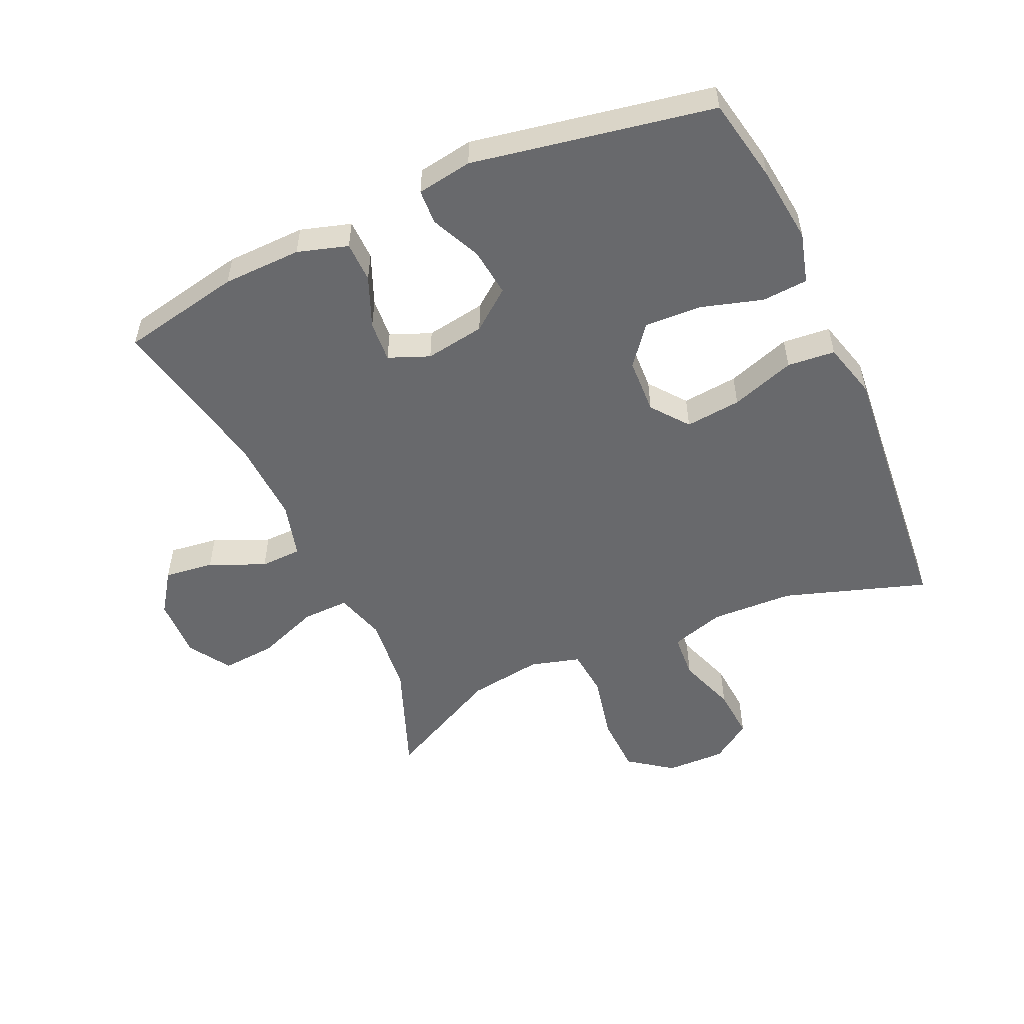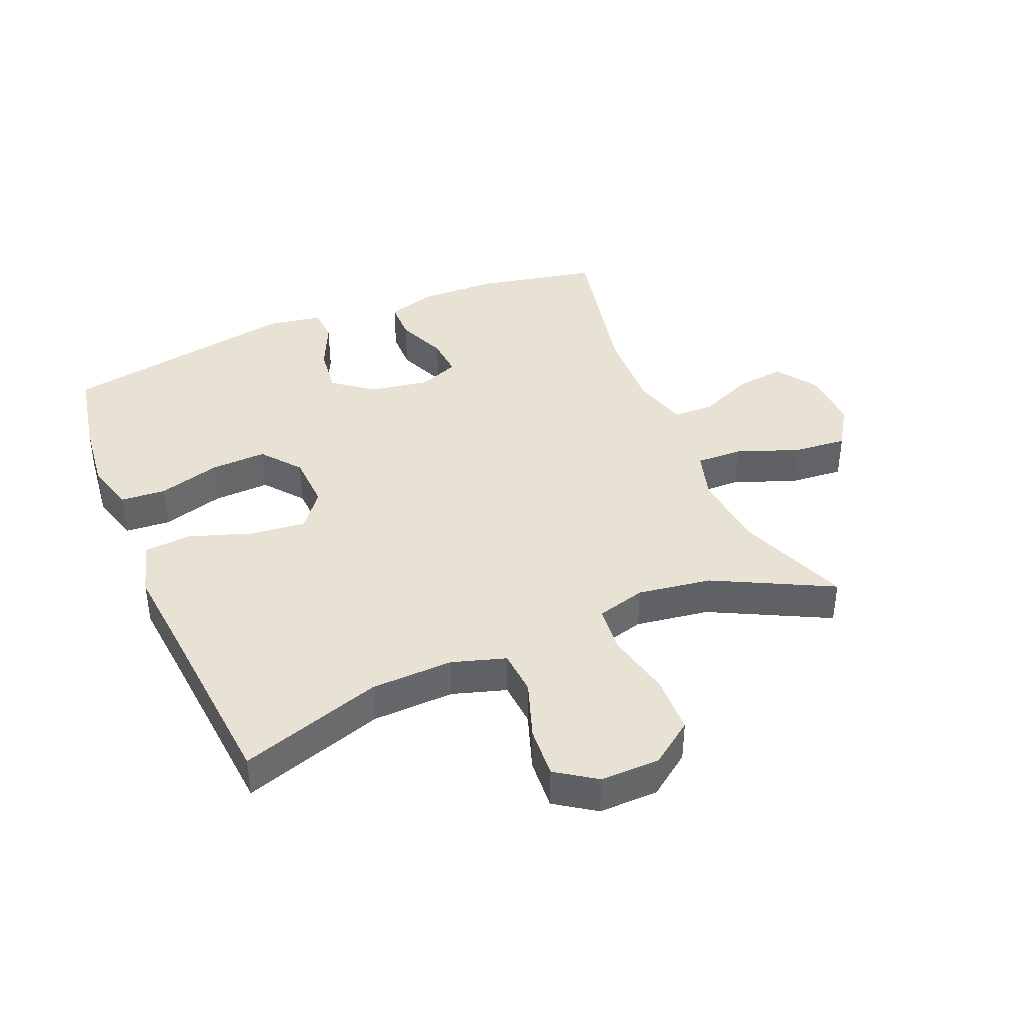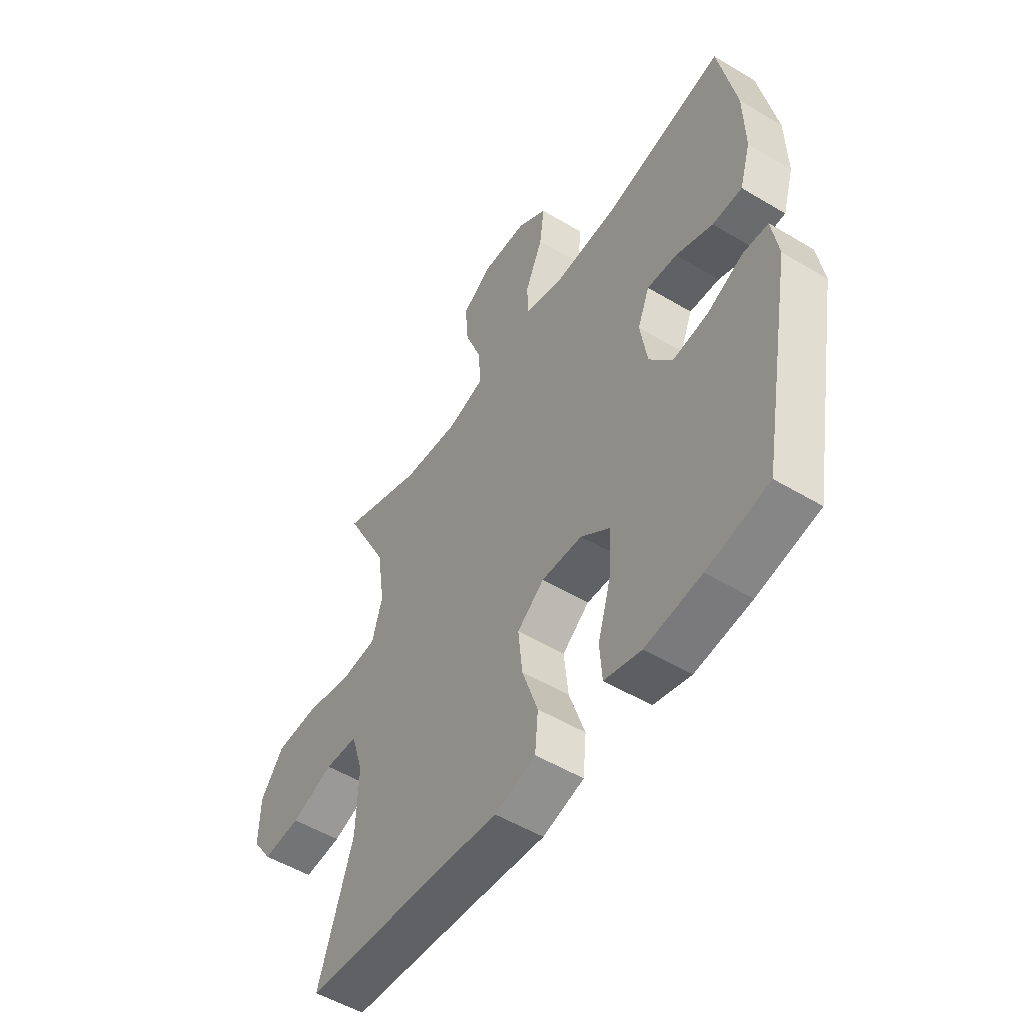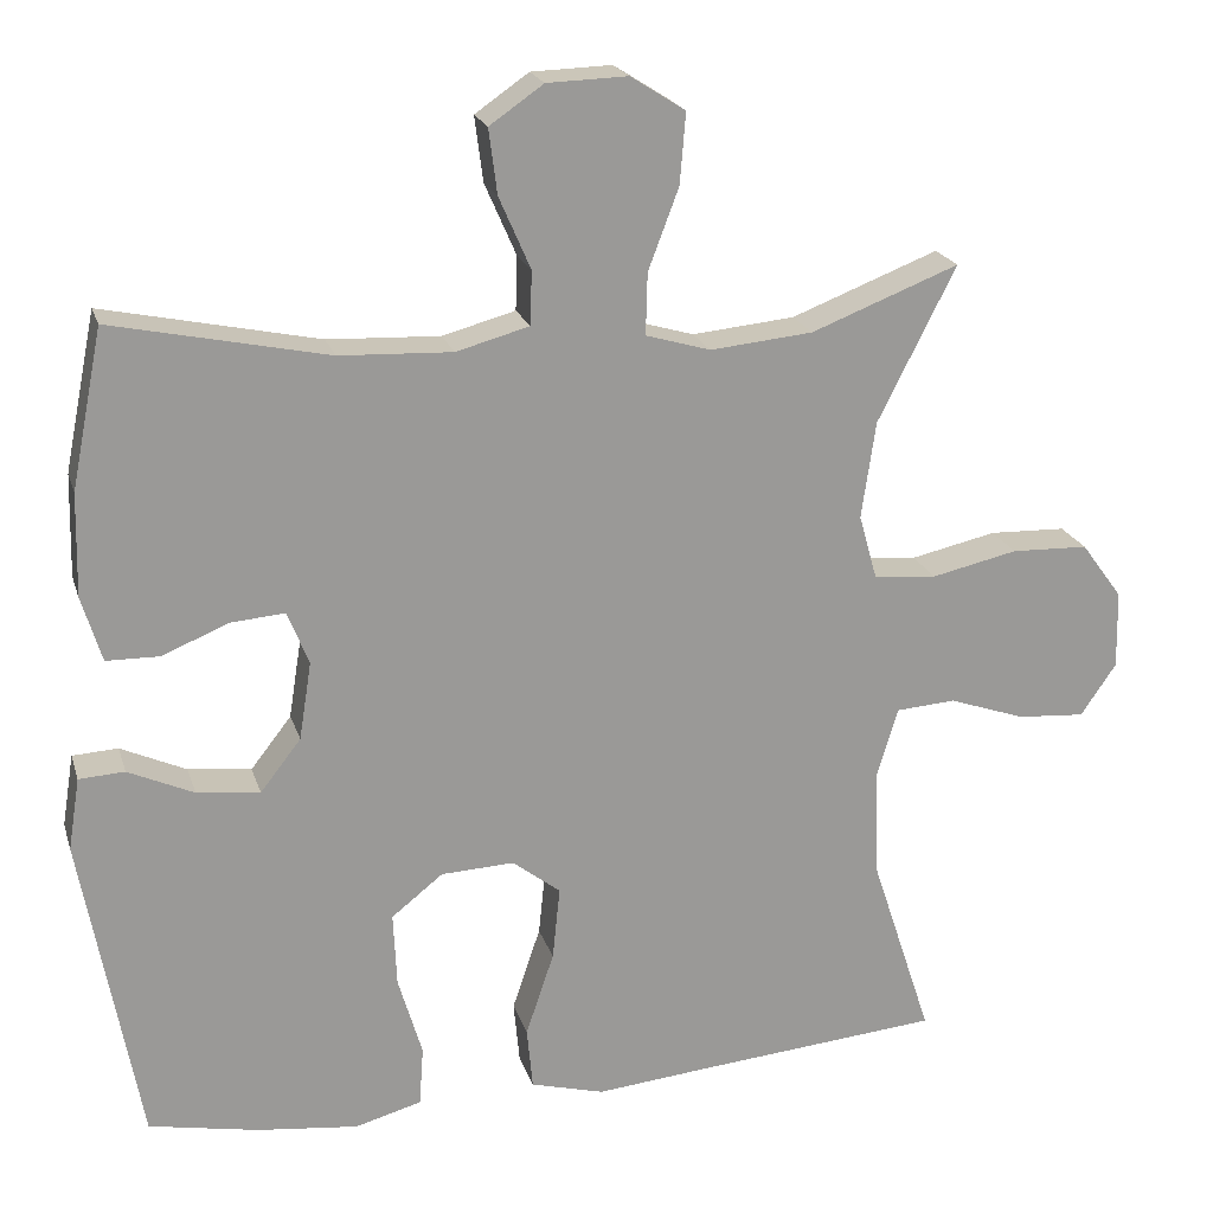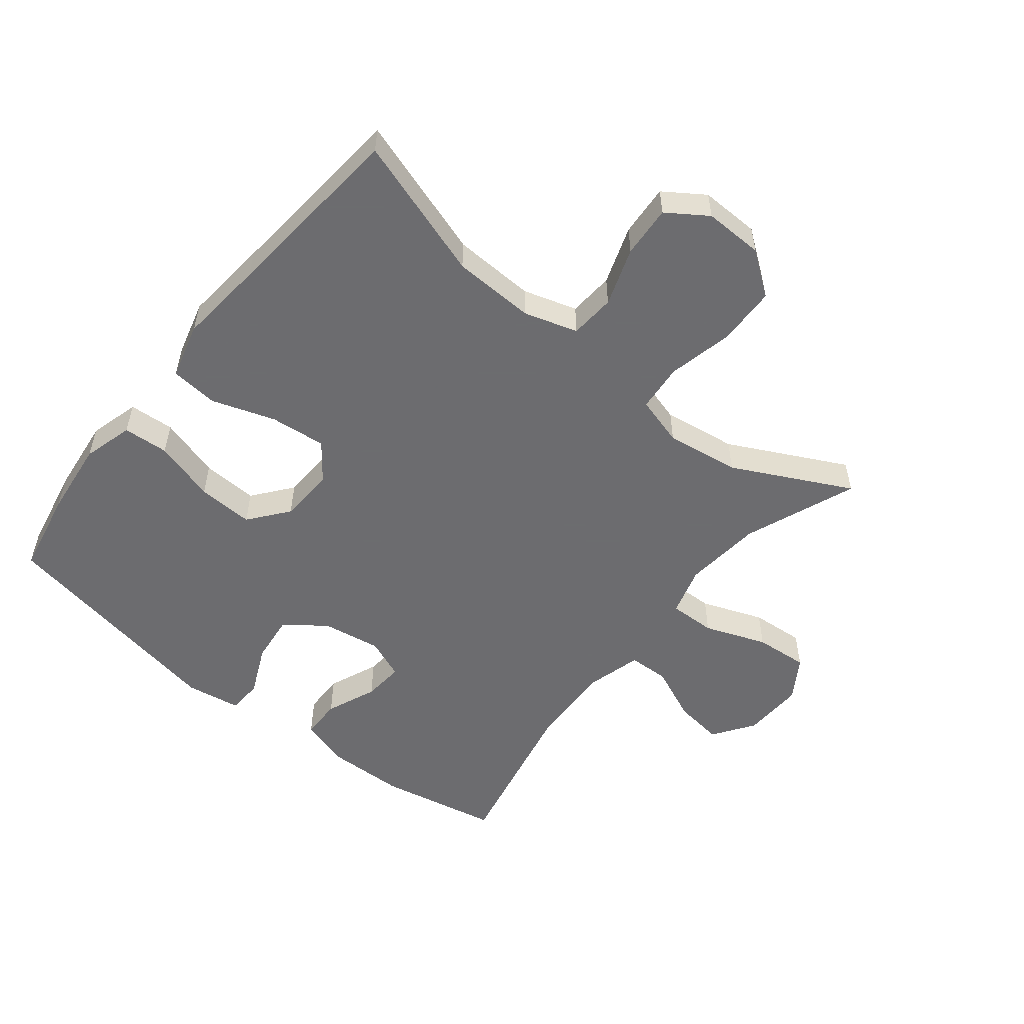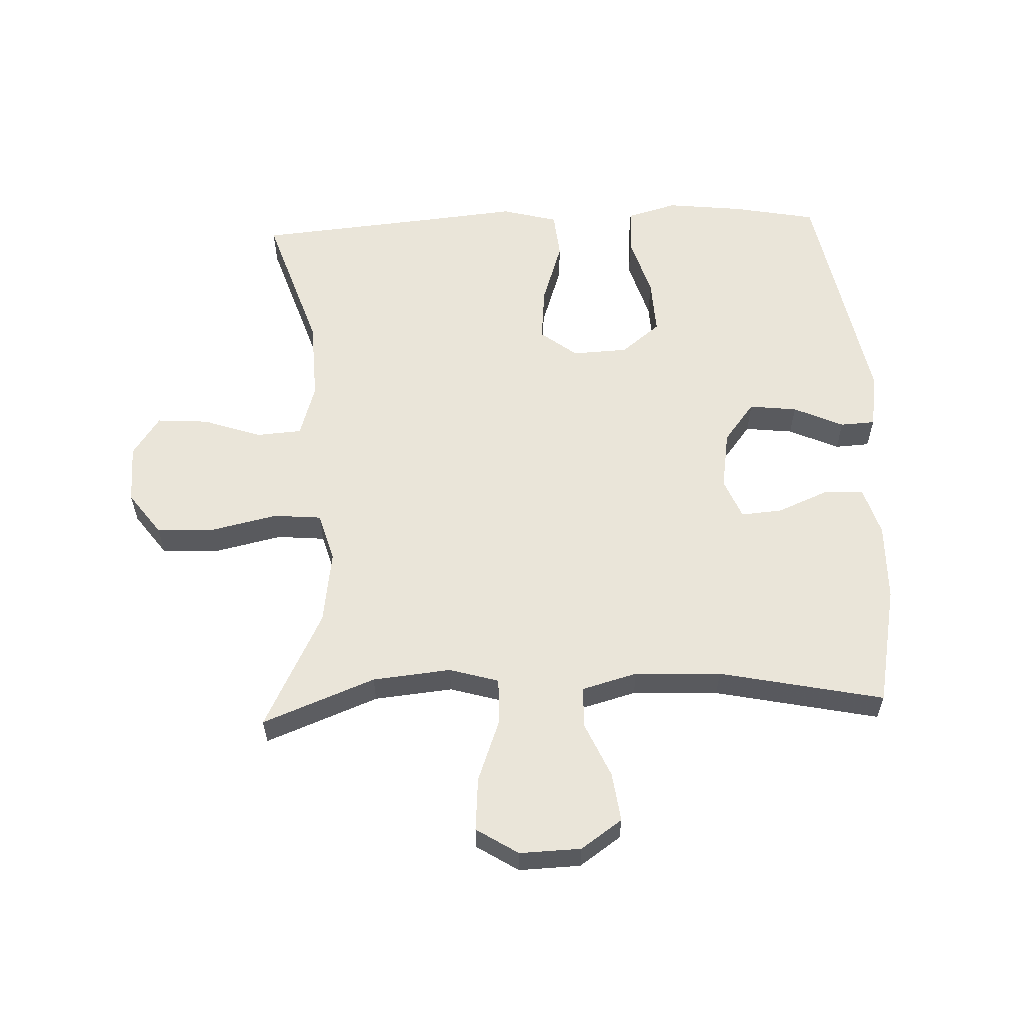
<metadata>
{"format":"obj","ext":"obj","renderer":"f3d","projection":"perspective","resolution":1024,"background":"white","views":[{"elev":-52.8,"azim":114.3,"up":"+Y"},{"elev":40.0,"azim":-112.7,"up":"+Y"},{"elev":-52.4,"azim":57.1,"up":"+Z"},{"elev":20.7,"azim":164.7,"up":"+Z"},{"elev":-53.8,"azim":-128.8,"up":"+Y"},{"elev":58.4,"azim":-2.5,"up":"+Y"}]}
</metadata>
<code>
v 0.5 0.07 0.5
v 0.538 0.07 0.31
v 0.541 0.07 0.186
v 0.517 0.07 0.107
v 0.453 0.07 0.106
v 0.373 0.07 0.139
v 0.308 0.07 0.144
v 0.282 0.07 0.08
v 0.297 0.07 -0.014
v 0.346 0.07 -0.077
v 0.422 0.07 -0.068
v 0.501 0.07 -0.032
v 0.556 0.07 -0.035
v 0.57 0.07 -0.122
v 0.5 0.07 -0.5
v 0.367 0.07 -0.526
v 0.246 0.07 -0.54
v 0.166 0.07 -0.518
v 0.161 0.07 -0.446
v 0.19 0.07 -0.348
v 0.194 0.07 -0.259
v 0.132 0.07 -0.21
v 0.044 0.07 -0.206
v -0.014 0.07 -0.251
v -0.005 0.07 -0.339
v 0.029 0.07 -0.44
v 0.022 0.07 -0.515
v -0.067 0.07 -0.539
v -0.204 0.07 -0.526
v -0.5 0.07 -0.5
v -0.426 0.07 -0.275
v -0.421 0.07 -0.145
v -0.447 0.07 -0.06
v -0.519 0.07 -0.055
v -0.611 0.07 -0.087
v -0.693 0.07 -0.093
v -0.736 0.07 -0.03
v -0.734 0.07 0.064
v -0.684 0.07 0.132
v -0.591 0.07 0.135
v -0.487 0.07 0.112
v -0.411 0.07 0.119
v -0.389 0.07 0.197
v -0.406 0.07 0.314
v -0.5 0.07 0.5
v -0.322 0.07 0.431
v -0.198 0.07 0.419
v -0.12 0.07 0.442
v -0.122 0.07 0.516
v -0.159 0.07 0.614
v -0.166 0.07 0.699
v -0.1 0.07 0.741
v -0.003 0.07 0.738
v 0.062 0.07 0.693
v 0.052 0.07 0.615
v 0.014 0.07 0.528
v 0.016 0.07 0.463
v 0.104 0.07 0.439
v 0.24 0.07 0.445
v 0.5 0 0.5
v 0.538 0 0.31
v 0.541 0 0.186
v 0.517 0 0.107
v 0.453 0 0.106
v 0.373 0 0.139
v 0.308 0 0.144
v 0.282 0 0.08
v 0.297 0 -0.014
v 0.346 0 -0.077
v 0.422 0 -0.068
v 0.501 0 -0.032
v 0.556 0 -0.035
v 0.57 0 -0.122
v 0.5 0 -0.5
v 0.367 0 -0.526
v 0.246 0 -0.54
v 0.166 0 -0.518
v 0.161 0 -0.446
v 0.19 0 -0.348
v 0.194 0 -0.259
v 0.132 0 -0.21
v 0.044 0 -0.206
v -0.014 0 -0.251
v -0.005 0 -0.339
v 0.029 0 -0.44
v 0.022 0 -0.515
v -0.067 0 -0.539
v -0.204 0 -0.526
v -0.5 0 -0.5
v -0.426 0 -0.275
v -0.421 0 -0.145
v -0.447 0 -0.06
v -0.519 0 -0.055
v -0.611 0 -0.087
v -0.693 0 -0.093
v -0.736 0 -0.03
v -0.734 0 0.064
v -0.684 0 0.132
v -0.591 0 0.135
v -0.487 0 0.112
v -0.411 0 0.119
v -0.389 0 0.197
v -0.406 0 0.314
v -0.5 0 0.5
v -0.322 0 0.431
v -0.198 0 0.419
v -0.12 0 0.442
v -0.122 0 0.516
v -0.159 0 0.614
v -0.166 0 0.699
v -0.1 0 0.741
v -0.003 0 0.738
v 0.062 0 0.693
v 0.052 0 0.615
v 0.014 0 0.528
v 0.016 0 0.463
v 0.104 0 0.439
v 0.24 0 0.445
f 53 54 55 56
f 53 56 57
f 52 53 57
f 49 50 51 52
f 48 49 52 57
f 47 48 57 58
f 44 45 46
f 43 44 46 47
f 42 43 47 58
f 38 39 40 41
f 38 41 42
f 37 38 42
f 34 35 36 37
f 33 34 37 42
f 32 33 42 58
f 29 30 31
f 25 26 27 28
f 24 25 28 29
f 17 18 19 20
f 17 20 21
f 16 17 21
f 15 16 21
f 14 15 21 22
f 11 12 13 14
f 10 11 14 22
f 3 4 5 6
f 3 6 7
f 59 1 2 3
f 59 3 7
f 58 59 7 8
f 32 58 8 9
f 24 29 31 32
f 23 24 32
f 22 23 32
f 9 10 22 32
f 115 114 113 112
f 116 115 112
f 116 112 111
f 111 110 109 108
f 116 111 108 107
f 117 116 107 106
f 105 104 103
f 106 105 103 102
f 117 106 102 101
f 100 99 98 97
f 101 100 97
f 101 97 96
f 96 95 94 93
f 101 96 93 92
f 117 101 92 91
f 90 89 88
f 87 86 85 84
f 88 87 84 83
f 79 78 77 76
f 80 79 76
f 80 76 75
f 80 75 74
f 81 80 74 73
f 73 72 71 70
f 81 73 70 69
f 65 64 63 62
f 66 65 62
f 62 61 60 118
f 66 62 118
f 67 66 118 117
f 68 67 117 91
f 91 90 88 83
f 91 83 82
f 91 82 81
f 91 81 69 68
f 1 60 61 2
f 2 61 62 3
f 3 62 63 4
f 4 63 64 5
f 5 64 65 6
f 6 65 66 7
f 7 66 67 8
f 8 67 68 9
f 9 68 69 10
f 10 69 70 11
f 11 70 71 12
f 12 71 72 13
f 13 72 73 14
f 14 73 74 15
f 15 74 75 16
f 16 75 76 17
f 17 76 77 18
f 18 77 78 19
f 19 78 79 20
f 20 79 80 21
f 21 80 81 22
f 22 81 82 23
f 23 82 83 24
f 24 83 84 25
f 25 84 85 26
f 26 85 86 27
f 27 86 87 28
f 28 87 88 29
f 29 88 89 30
f 30 89 90 31
f 31 90 91 32
f 32 91 92 33
f 33 92 93 34
f 34 93 94 35
f 35 94 95 36
f 36 95 96 37
f 37 96 97 38
f 38 97 98 39
f 39 98 99 40
f 40 99 100 41
f 41 100 101 42
f 42 101 102 43
f 43 102 103 44
f 44 103 104 45
f 45 104 105 46
f 46 105 106 47
f 47 106 107 48
f 48 107 108 49
f 49 108 109 50
f 50 109 110 51
f 51 110 111 52
f 52 111 112 53
f 53 112 113 54
f 54 113 114 55
f 55 114 115 56
f 56 115 116 57
f 57 116 117 58
f 58 117 118 59
f 59 118 60 1

</code>
